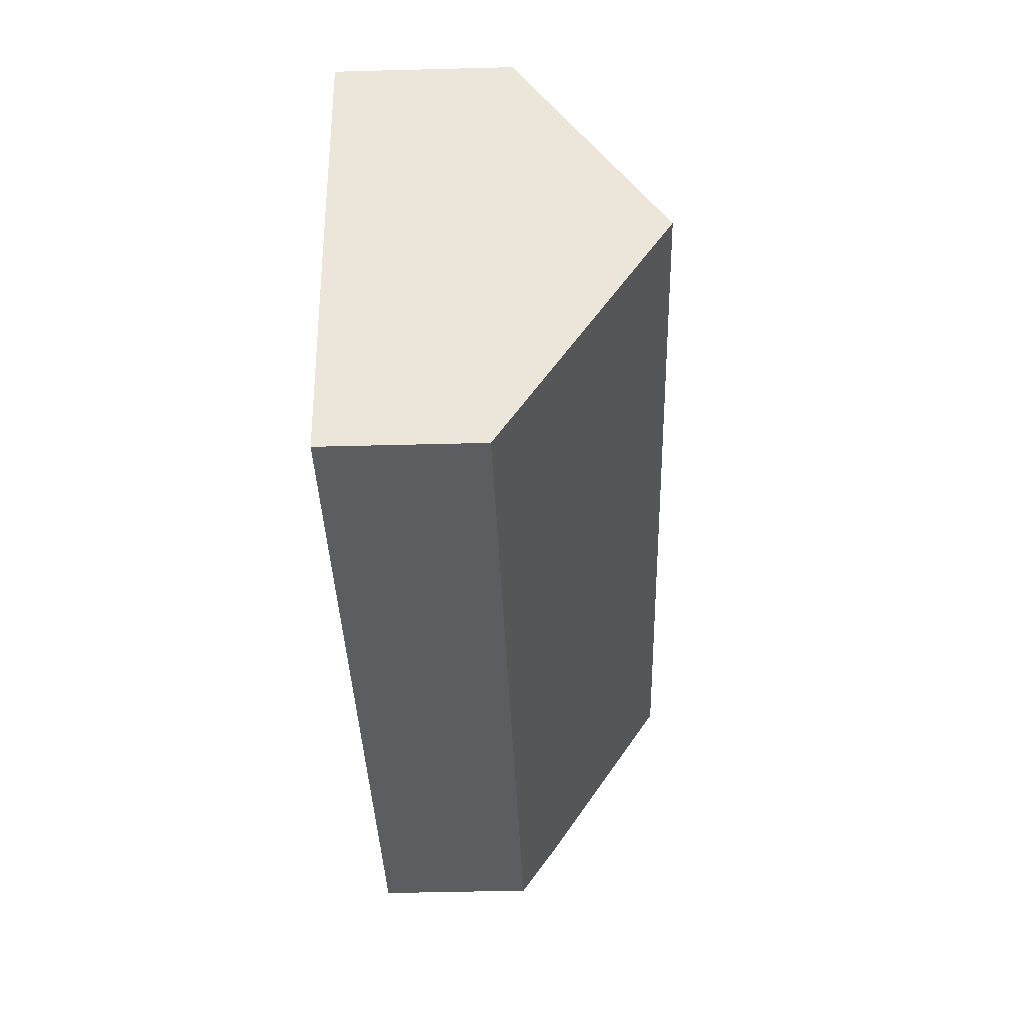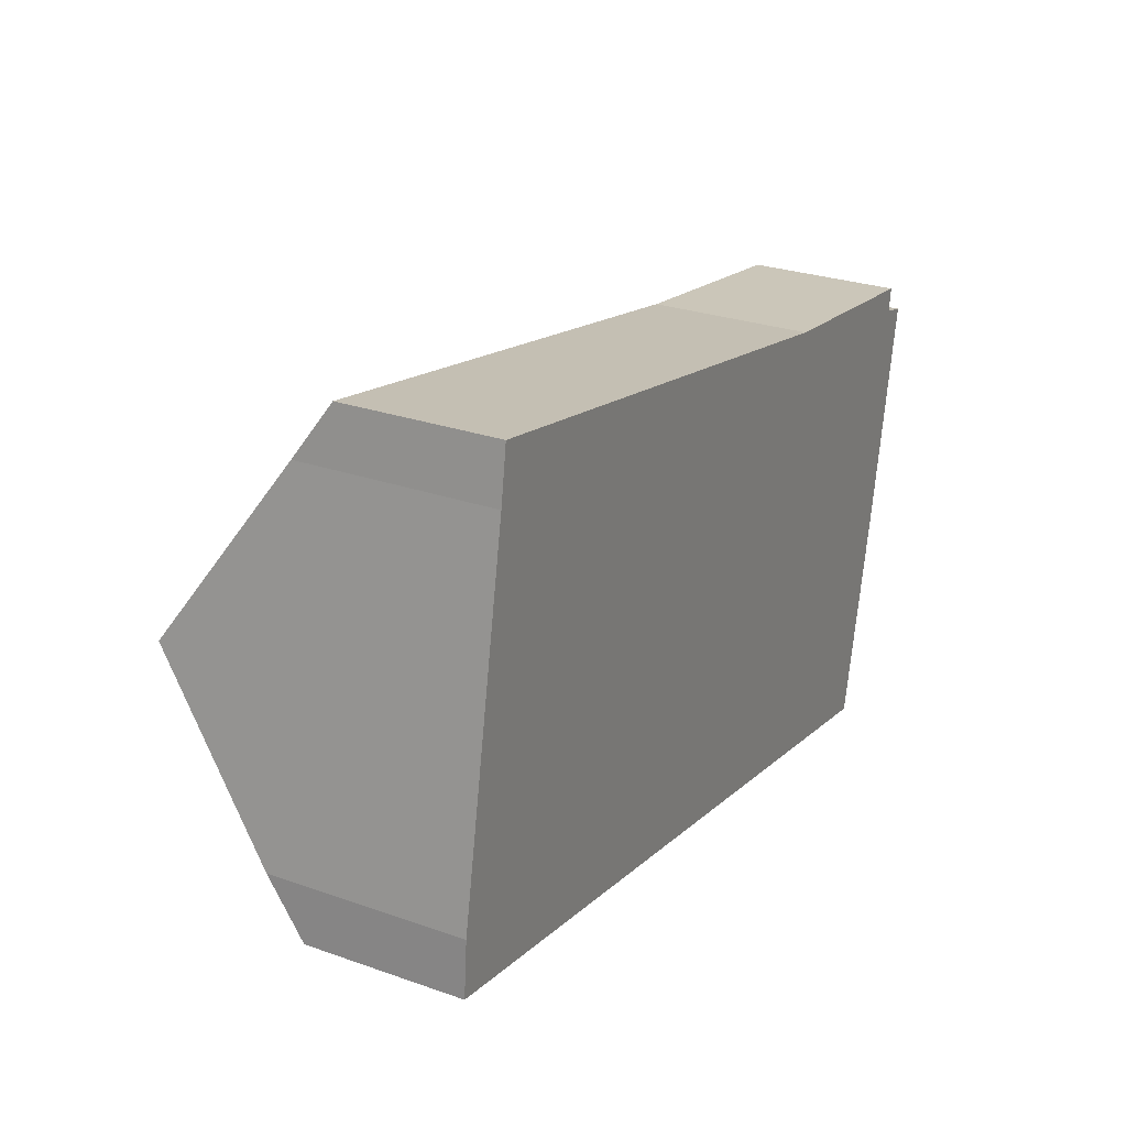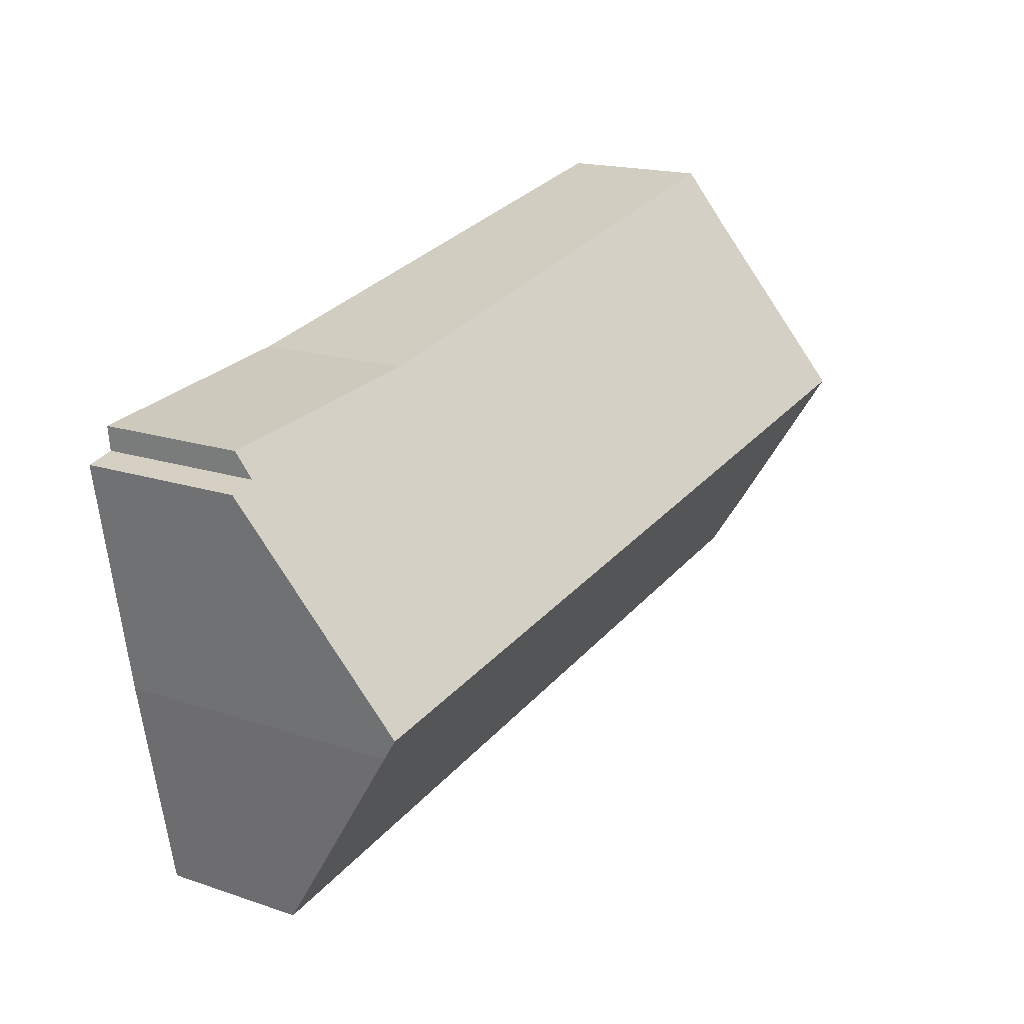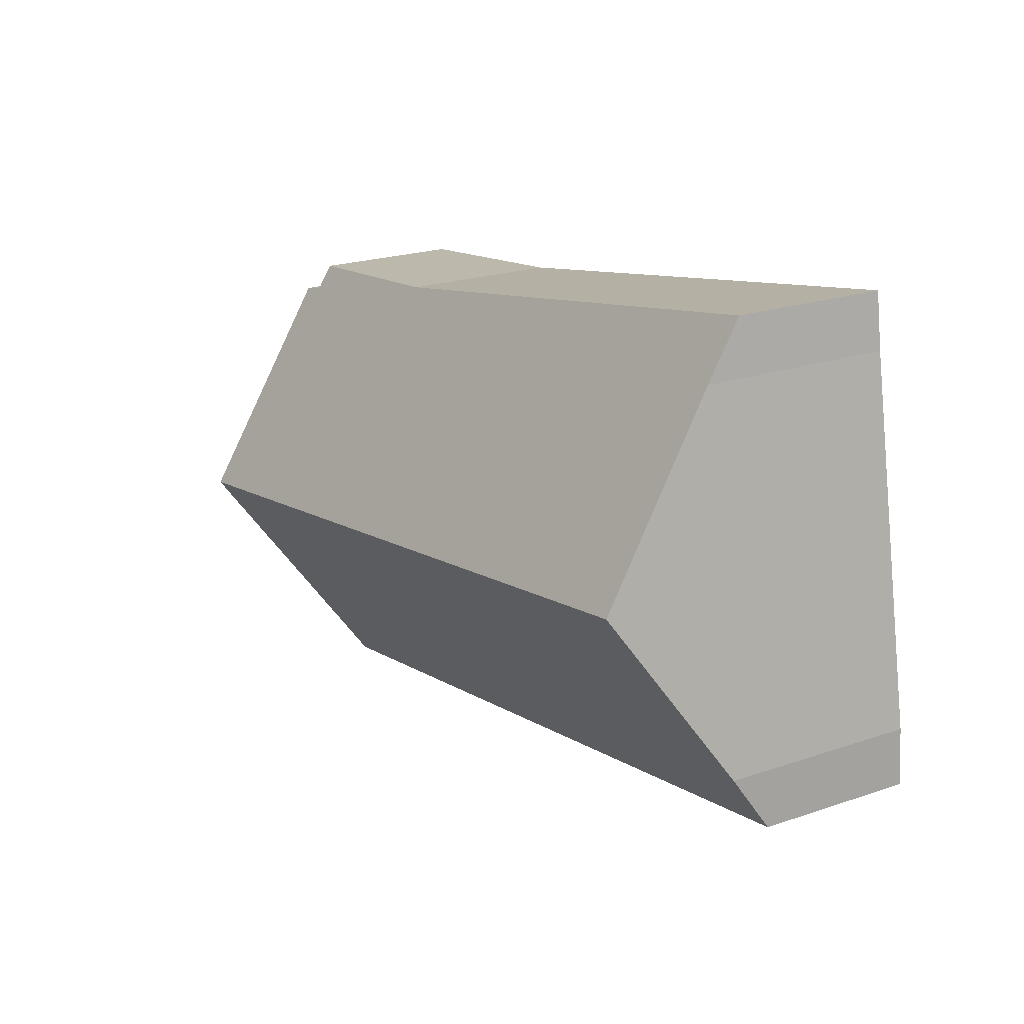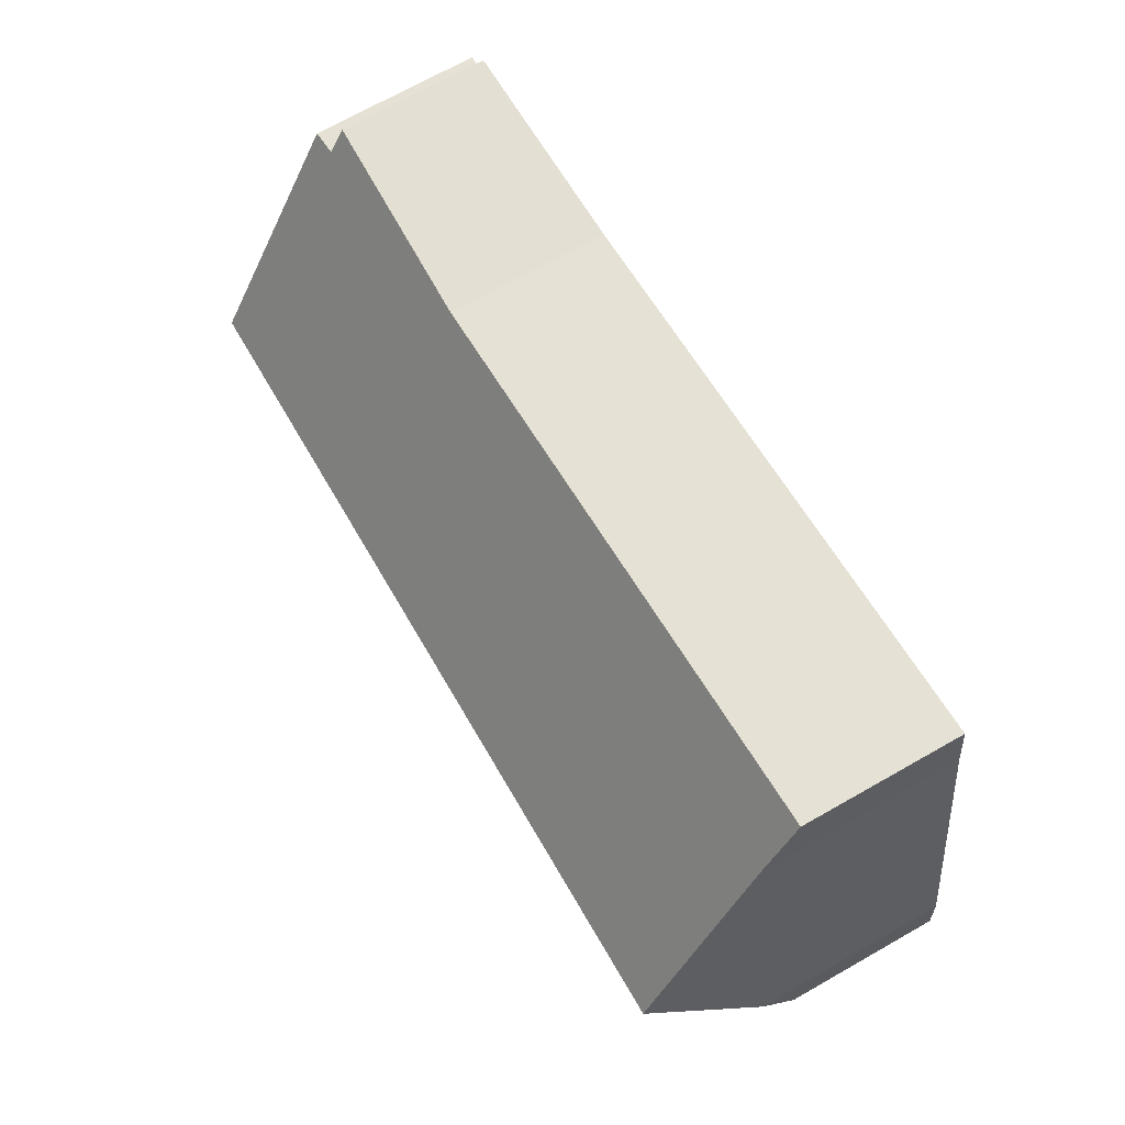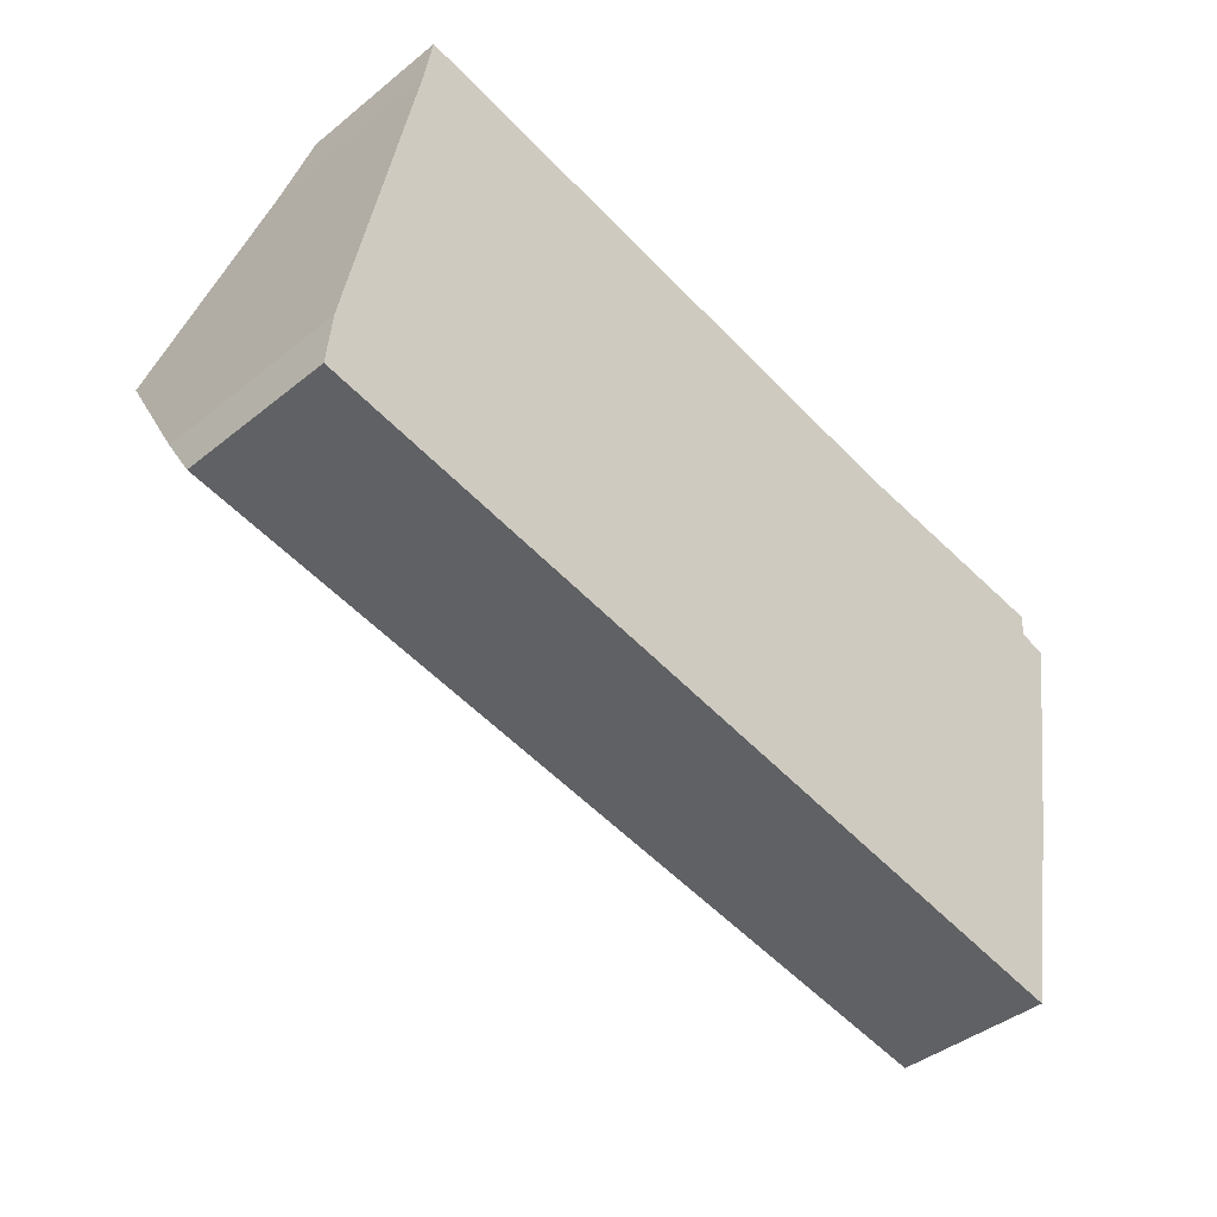
<metadata>
{"format":"obj","ext":"obj","renderer":"f3d","projection":"perspective","resolution":1024,"background":"white","views":[{"elev":-46.9,"azim":91.7,"up":"+Z"},{"elev":27.2,"azim":-61.5,"up":"+Z"},{"elev":17.4,"azim":123.7,"up":"+Z"},{"elev":21.9,"azim":-120.8,"up":"+Z"},{"elev":71.1,"azim":-119.5,"up":"+Z"},{"elev":-41.8,"azim":-45.9,"up":"+Z"}]}
</metadata>
<code>
v  19.45 6.959 1.766
v  19.66 3.76 6.586
v  20.28 3.785 6.435
v  0.819 6.959 5.142
v  19.72 3.399 7.123
v  14.59 3.562 7.805
v  1.553 4.242 9.135
v  1.737 3.424 10.34
v  0 3.475 2.128e-16
v  19.36 6.626 1.275
v  18.39 3.337 -3.543
v  0.105 4.314 1.256
v  14.59 -4.779e-16 7.805
v  1.737 -6.334e-16 10.34
v  19.72 -4.362e-16 7.123
v  20.28 -3.94e-16 6.435
v  19.66 -4.033e-16 6.586
v  19.4 6.77 1.487
v  19.45 -1.081e-16 1.766
v  19.4 -9.105e-17 1.487
v  19.36 -7.807e-17 1.275
v  18.39 2.169e-16 -3.543
v  0 0 0
v  1.553 -5.594e-16 9.135
v  0.105 -7.691e-17 1.256
v  0.819 -3.149e-16 5.142
g defaultobject
f 1 2 3
f 2 1 4
f 2 4 5
f 5 4 6
f 6 4 7
f 6 7 8
f 9 10 11
f 10 9 1
f 1 9 4
f 4 9 12
f 8 13 6
f 13 8 14
f 13 5 6
f 5 13 15
f 2 16 3
f 16 2 17
f 5 17 2
f 17 5 15
f 16 1 3
f 1 16 18
f 18 16 10
f 10 16 19
f 10 19 20
f 10 20 21
f 21 11 10
f 11 21 22
f 11 23 9
f 23 11 22
f 24 8 7
f 8 24 14
f 9 25 12
f 25 9 23
f 25 4 12
f 4 25 7
f 7 25 26
f 7 26 24
f 13 17 15
f 17 13 19
f 19 13 20
f 20 13 21
f 21 13 22
f 22 13 14
f 22 14 24
f 22 24 23
f 23 24 26
f 23 26 25
f 19 16 17

</code>
